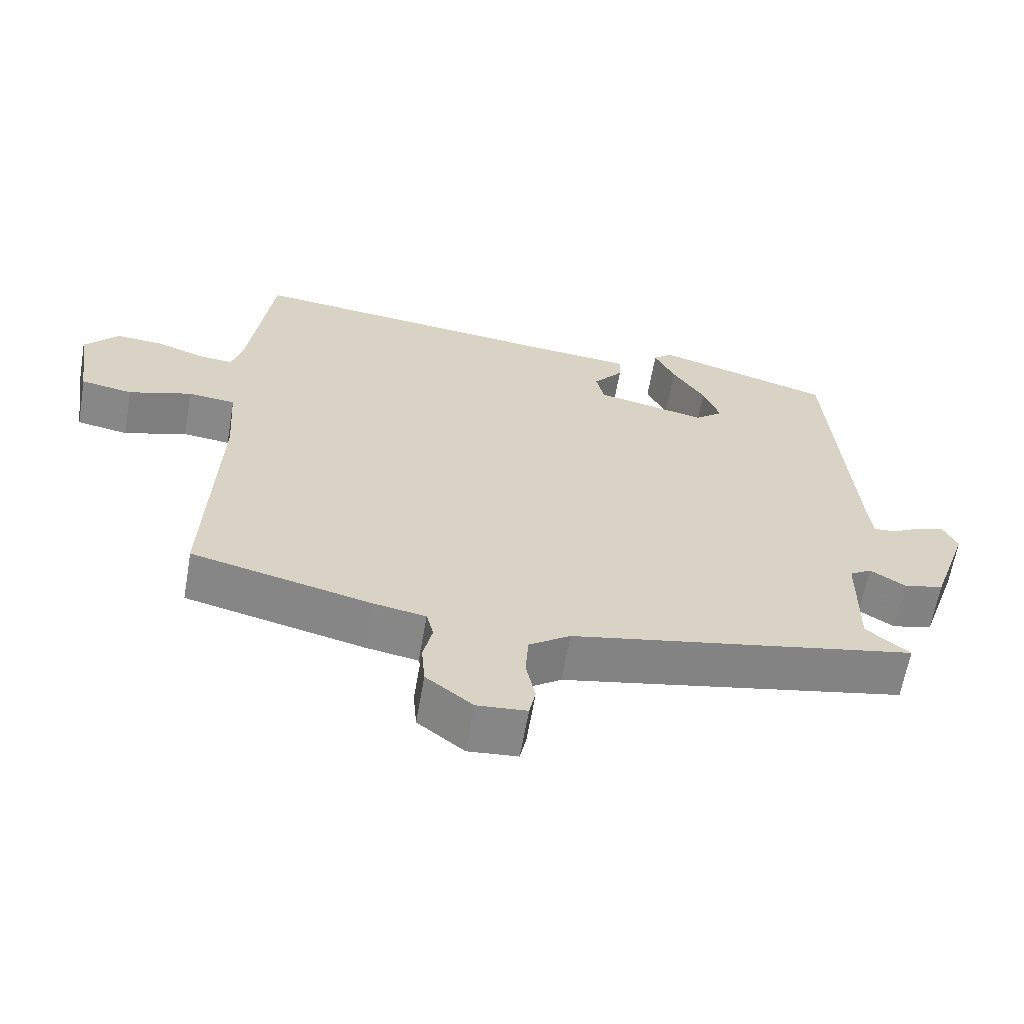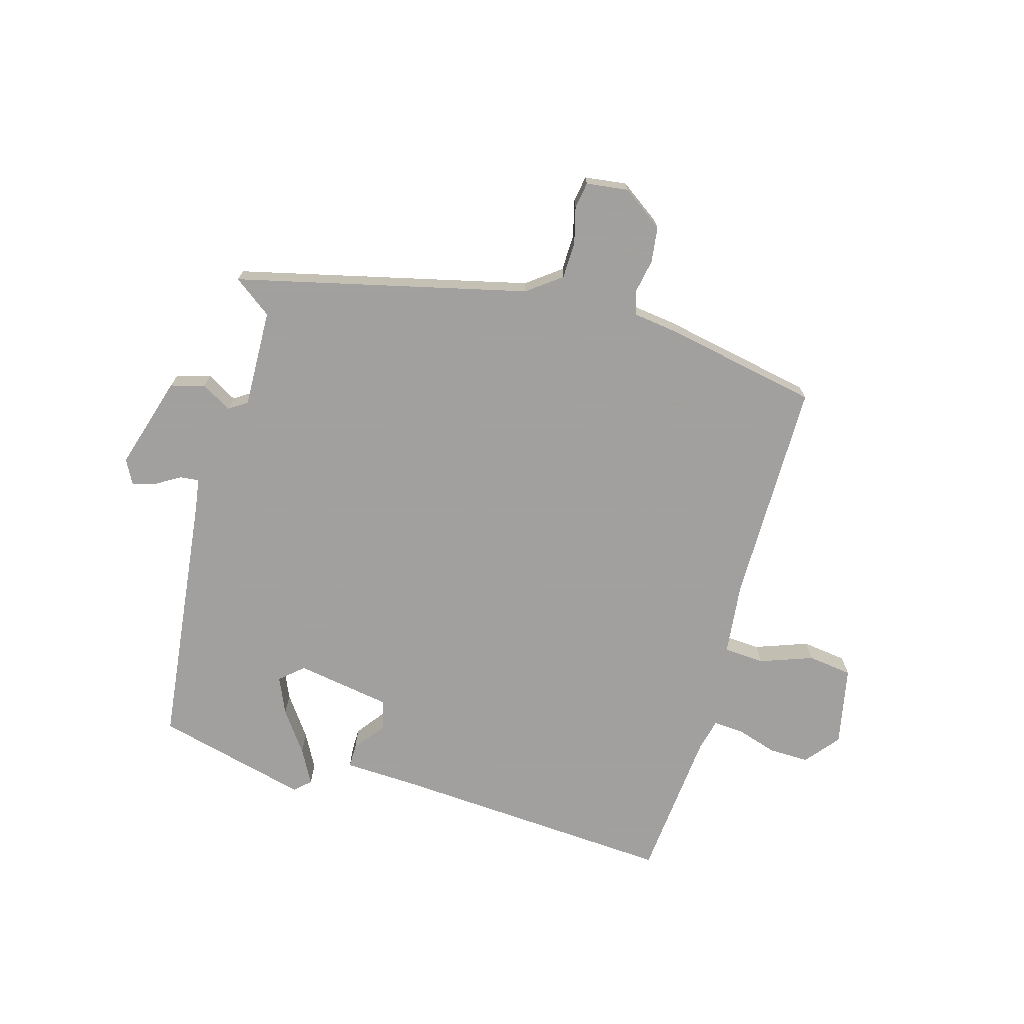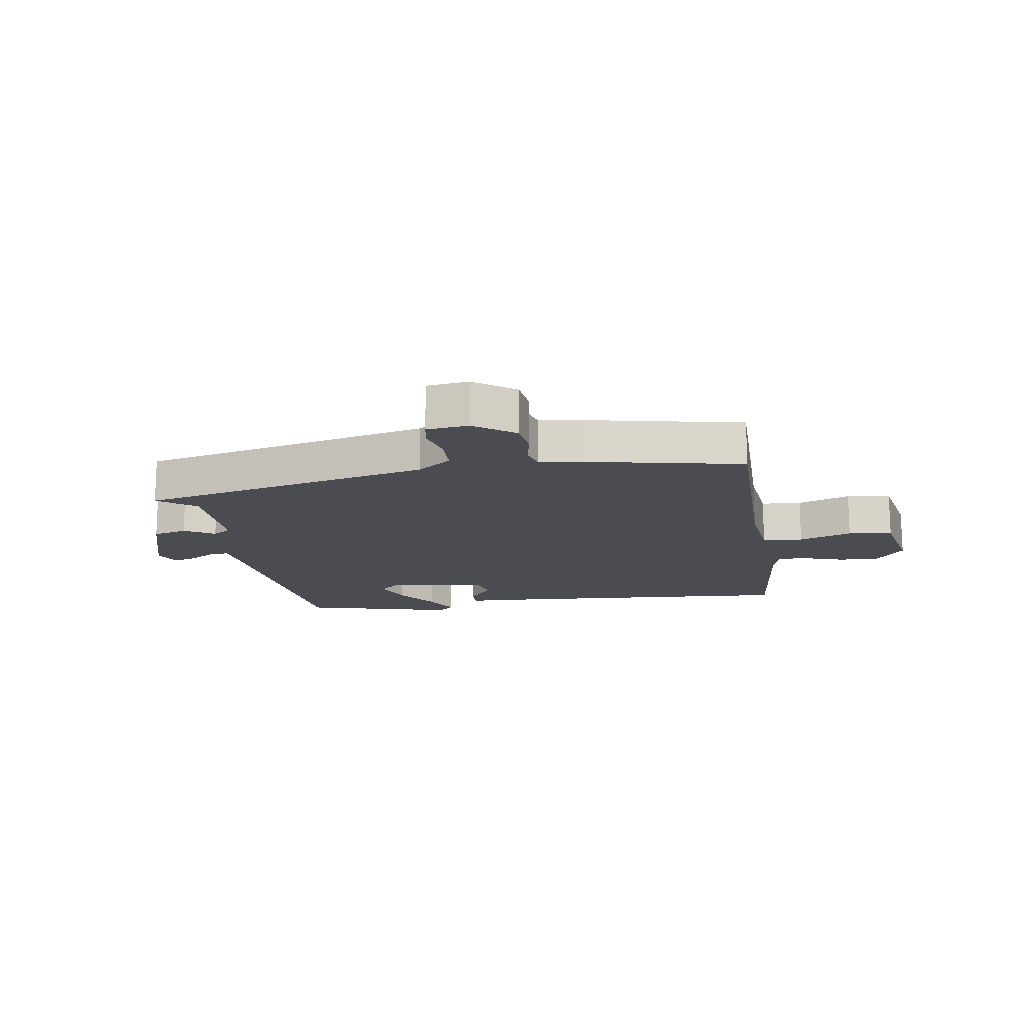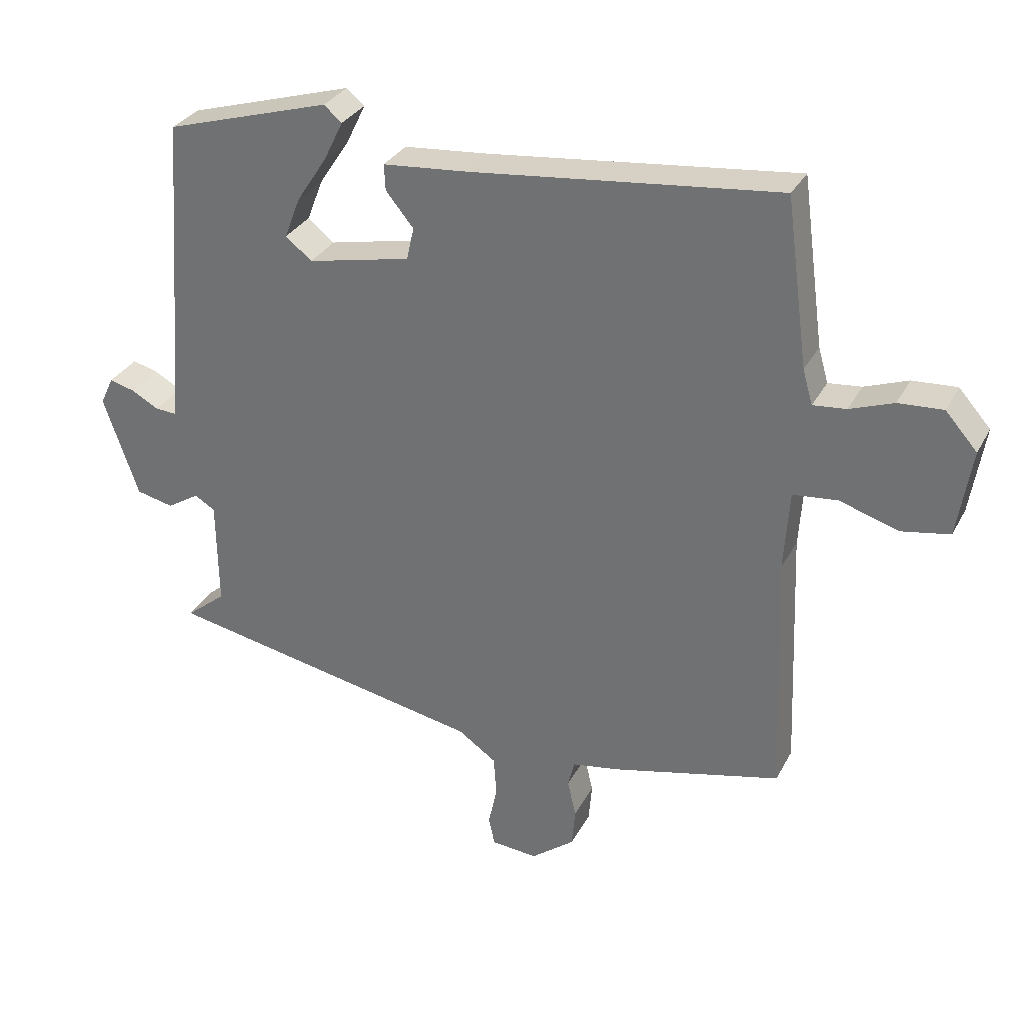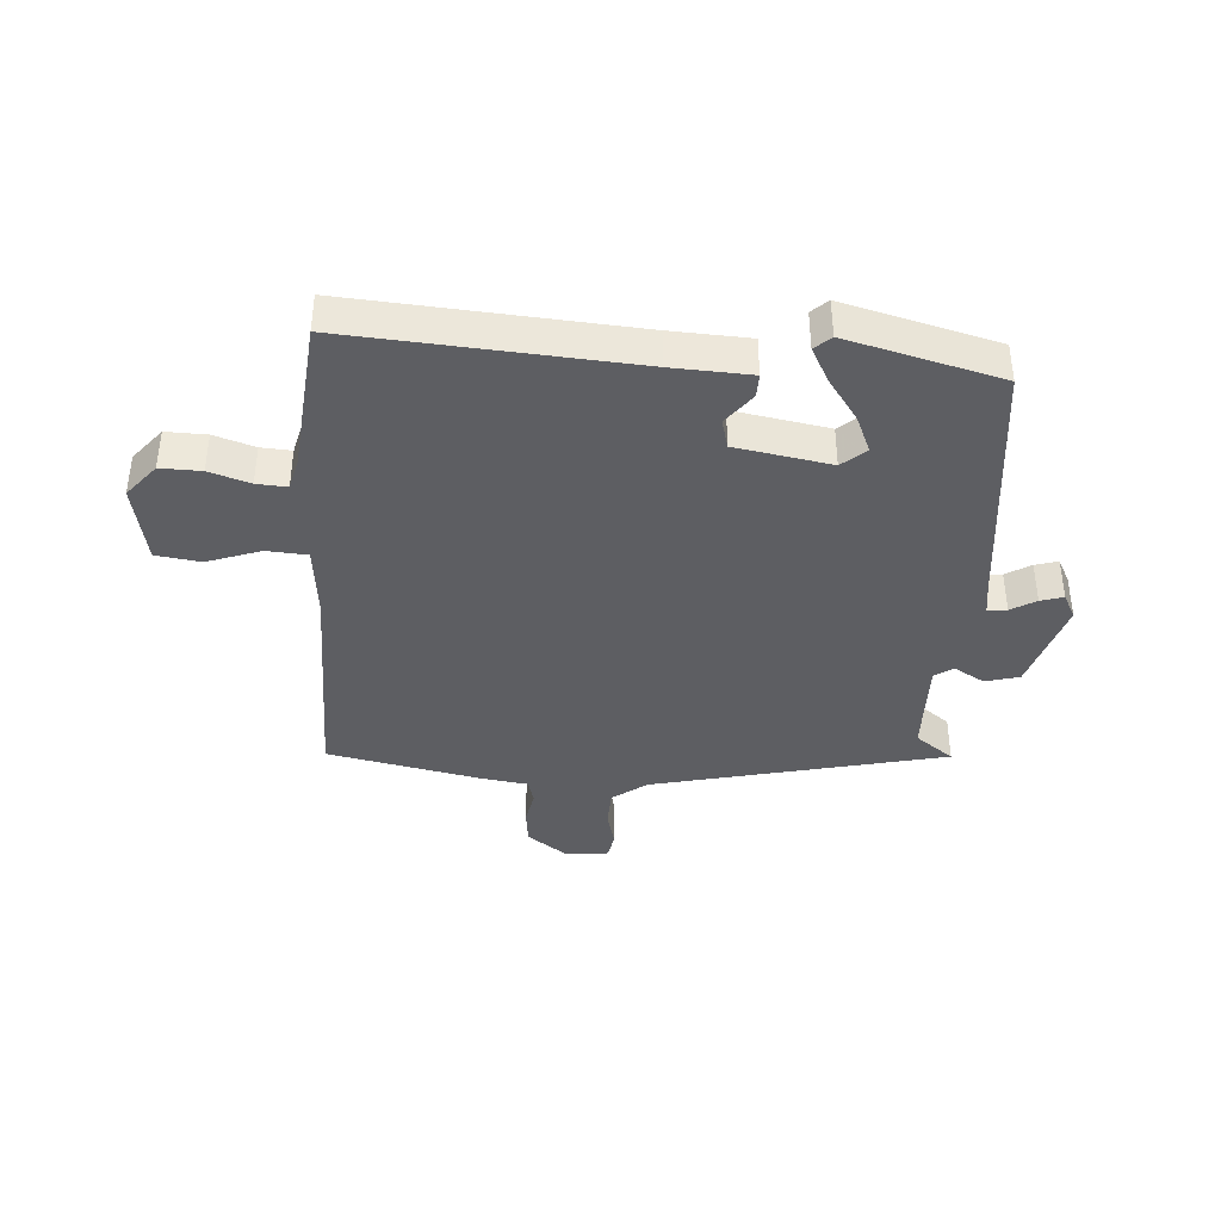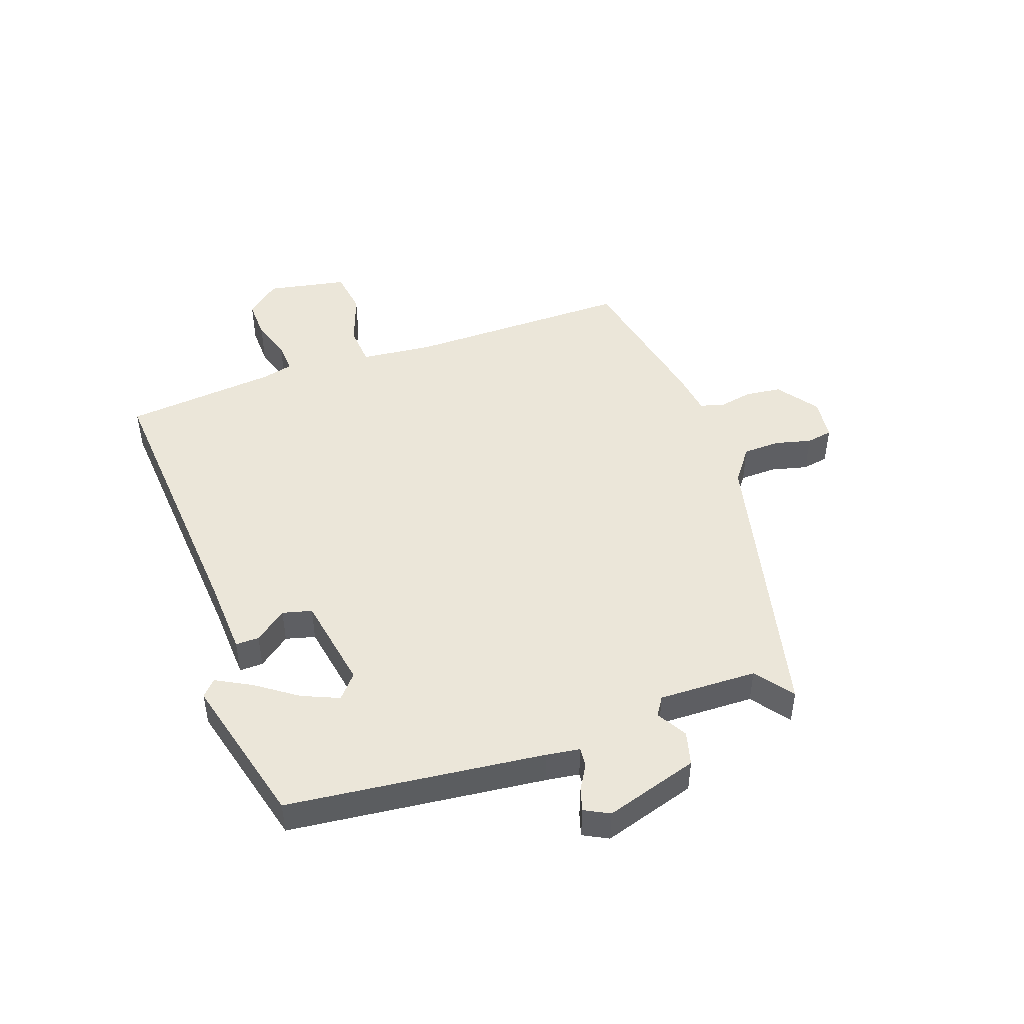
<metadata>
{"format":"obj","ext":"obj","renderer":"f3d","projection":"perspective","resolution":1024,"background":"white","views":[{"elev":-62.7,"azim":-9.8,"up":"+Z"},{"elev":-71.9,"azim":166.5,"up":"+Y"},{"elev":-15.4,"azim":-169.1,"up":"+Y"},{"elev":31.1,"azim":-156.1,"up":"+Z"},{"elev":-39.3,"azim":-1.9,"up":"+Y"},{"elev":47.1,"azim":72.5,"up":"+Y"}]}
</metadata>
<code>
v 0.524 0.07 -0.4
v 0.037 0.07 -0.495
v -0.021 0.07 -0.535
v -0.025 0.07 -0.596
v -0.012 0.07 -0.657
v -0.021 0.07 -0.7
v -0.091 0.07 -0.706
v -0.157 0.07 -0.655
v -0.162 0.07 -0.596
v -0.149 0.07 -0.54
v -0.159 0.07 -0.5
v -0.233 0.07 -0.487
v -0.486 0.07 -0.426
v -0.471 0.07 -0.054
v -0.479 0.07 0.067
v -0.546 0.07 0.074
v -0.635 0.07 0.046
v -0.708 0.07 0.059
v -0.729 0.07 0.192
v -0.681 0.07 0.246
v -0.614 0.07 0.242
v -0.548 0.07 0.218
v -0.498 0.07 0.213
v -0.483 0.07 0.265
v -0.449 0.07 0.516
v 0.015 0.07 0.466
v 0.144 0.07 0.455
v 0.142 0.07 0.416
v 0.1 0.07 0.365
v 0.111 0.07 0.316
v 0.267 0.07 0.283
v 0.307 0.07 0.315
v 0.283 0.07 0.377
v 0.237 0.07 0.447
v 0.208 0.07 0.506
v 0.235 0.07 0.529
v 0.485 0.07 0.455
v 0.517 0.07 0.029
v 0.523 0.07 -0.027
v 0.555 0.07 -0.025
v 0.597 0.07 -0.002
v 0.635 0.07 0.008
v 0.655 0.07 -0.034
v 0.602 0.07 -0.187
v 0.545 0.07 -0.2
v 0.496 0.07 -0.169
v 0.465 0.07 -0.188
v 0.463 0.07 -0.351
v 0.524 0 -0.4
v 0.037 0 -0.495
v -0.021 0 -0.535
v -0.025 0 -0.596
v -0.012 0 -0.657
v -0.021 0 -0.7
v -0.091 0 -0.706
v -0.157 0 -0.655
v -0.162 0 -0.596
v -0.149 0 -0.54
v -0.159 0 -0.5
v -0.233 0 -0.487
v -0.486 0 -0.426
v -0.471 0 -0.054
v -0.479 0 0.067
v -0.546 0 0.074
v -0.635 0 0.046
v -0.708 0 0.059
v -0.729 0 0.192
v -0.681 0 0.246
v -0.614 0 0.242
v -0.548 0 0.218
v -0.498 0 0.213
v -0.483 0 0.265
v -0.449 0 0.516
v 0.015 0 0.466
v 0.144 0 0.455
v 0.142 0 0.416
v 0.1 0 0.365
v 0.111 0 0.316
v 0.267 0 0.283
v 0.307 0 0.315
v 0.283 0 0.377
v 0.237 0 0.447
v 0.208 0 0.506
v 0.235 0 0.529
v 0.485 0 0.455
v 0.517 0 0.029
v 0.523 0 -0.027
v 0.555 0 -0.025
v 0.597 0 -0.002
v 0.635 0 0.008
v 0.655 0 -0.034
v 0.602 0 -0.187
v 0.545 0 -0.2
v 0.496 0 -0.169
v 0.465 0 -0.188
v 0.463 0 -0.351
f 44 45 46
f 43 44 46
f 42 43 46
f 41 42 46
f 40 41 46
f 39 40 46 47
f 38 39 47
f 36 37 38
f 35 36 38
f 34 35 38
f 33 34 38
f 32 33 38
f 31 32 38 47
f 30 31 47 48
f 26 27 28 29
f 26 29 30
f 25 26 30
f 24 25 30
f 23 24 30 48
f 20 21 22
f 19 20 22
f 18 19 22
f 17 18 22
f 16 17 22
f 15 16 22 23
f 11 12 13 14
f 11 14 15
f 8 9 10
f 7 8 10
f 6 7 10
f 5 6 10
f 4 5 10
f 3 4 10 11
f 11 15 23
f 3 11 23
f 2 3 23
f 1 2 23 48
f 94 93 92
f 94 92 91
f 94 91 90
f 94 90 89
f 94 89 88
f 95 94 88 87
f 95 87 86
f 86 85 84
f 86 84 83
f 86 83 82
f 86 82 81
f 86 81 80
f 95 86 80 79
f 96 95 79 78
f 77 76 75 74
f 78 77 74
f 78 74 73
f 78 73 72
f 96 78 72 71
f 70 69 68
f 70 68 67
f 70 67 66
f 70 66 65
f 70 65 64
f 71 70 64 63
f 62 61 60 59
f 63 62 59
f 58 57 56
f 58 56 55
f 58 55 54
f 58 54 53
f 58 53 52
f 59 58 52 51
f 71 63 59
f 71 59 51
f 71 51 50
f 96 71 50 49
f 1 49 50 2
f 2 50 51 3
f 3 51 52 4
f 4 52 53 5
f 5 53 54 6
f 6 54 55 7
f 7 55 56 8
f 8 56 57 9
f 9 57 58 10
f 10 58 59 11
f 11 59 60 12
f 12 60 61 13
f 13 61 62 14
f 14 62 63 15
f 15 63 64 16
f 16 64 65 17
f 17 65 66 18
f 18 66 67 19
f 19 67 68 20
f 20 68 69 21
f 21 69 70 22
f 22 70 71 23
f 23 71 72 24
f 24 72 73 25
f 25 73 74 26
f 26 74 75 27
f 27 75 76 28
f 28 76 77 29
f 29 77 78 30
f 30 78 79 31
f 31 79 80 32
f 32 80 81 33
f 33 81 82 34
f 34 82 83 35
f 35 83 84 36
f 36 84 85 37
f 37 85 86 38
f 38 86 87 39
f 39 87 88 40
f 40 88 89 41
f 41 89 90 42
f 42 90 91 43
f 43 91 92 44
f 44 92 93 45
f 45 93 94 46
f 46 94 95 47
f 47 95 96 48
f 48 96 49 1

</code>
